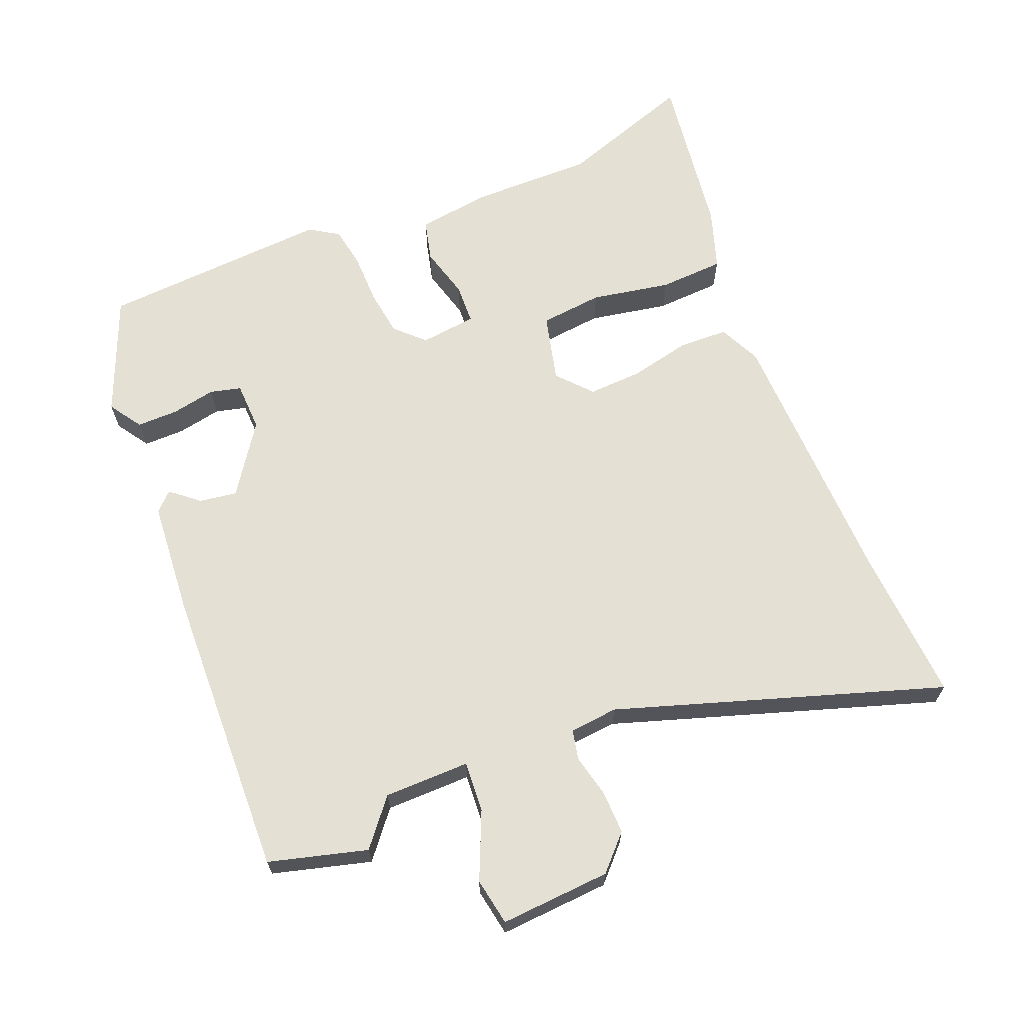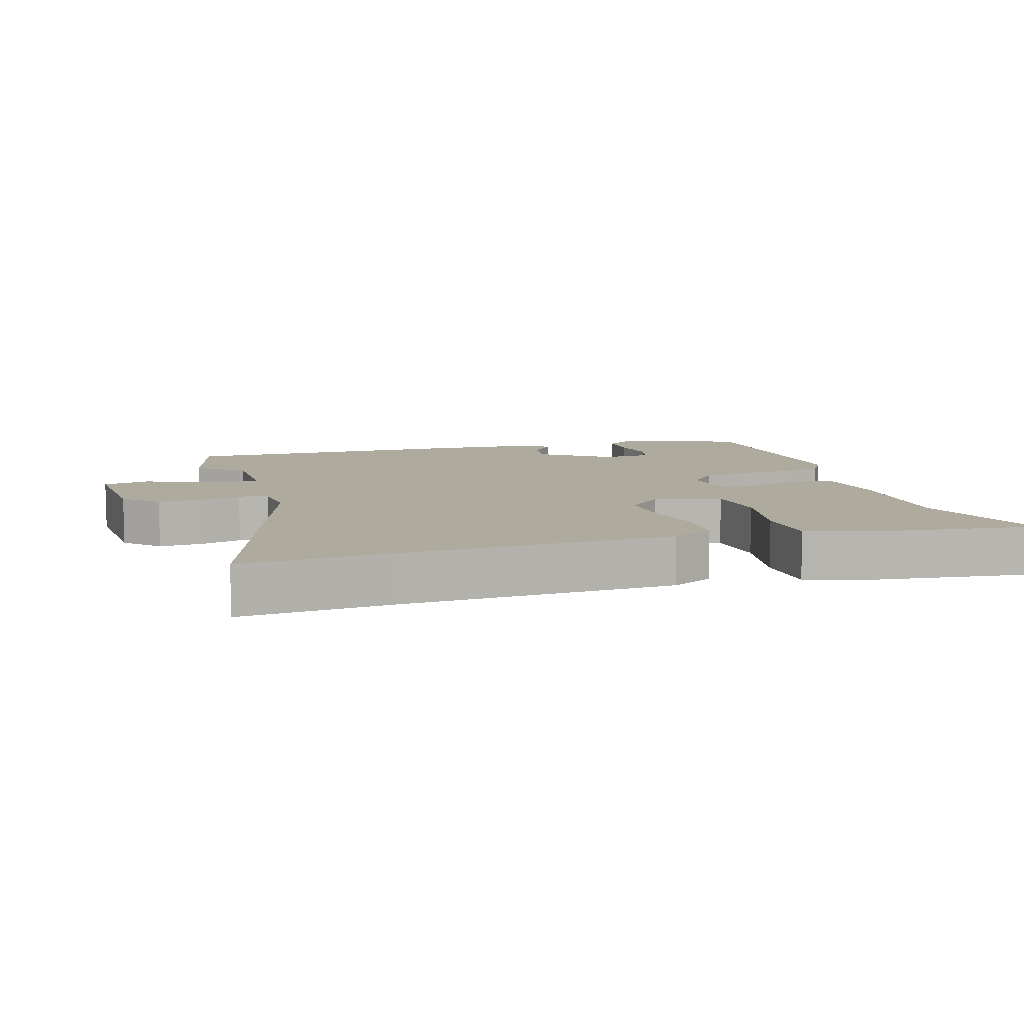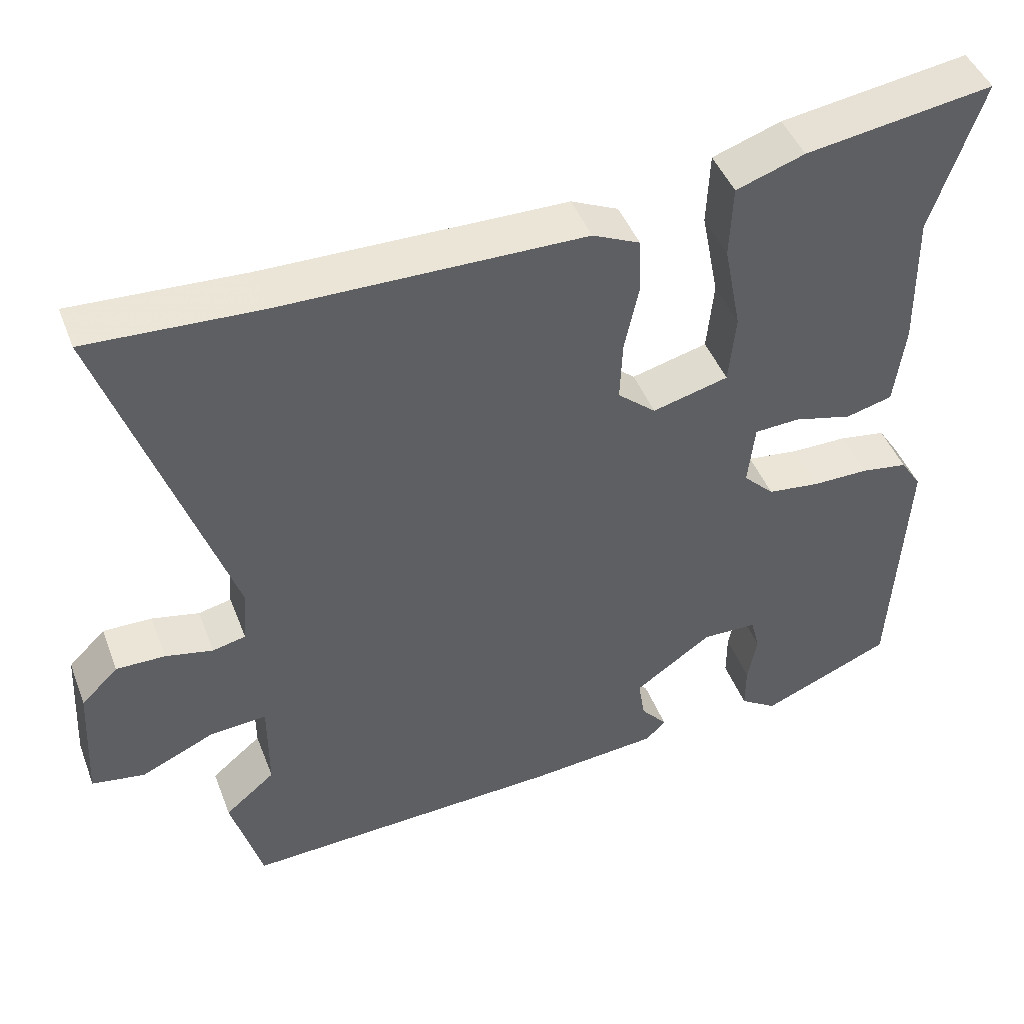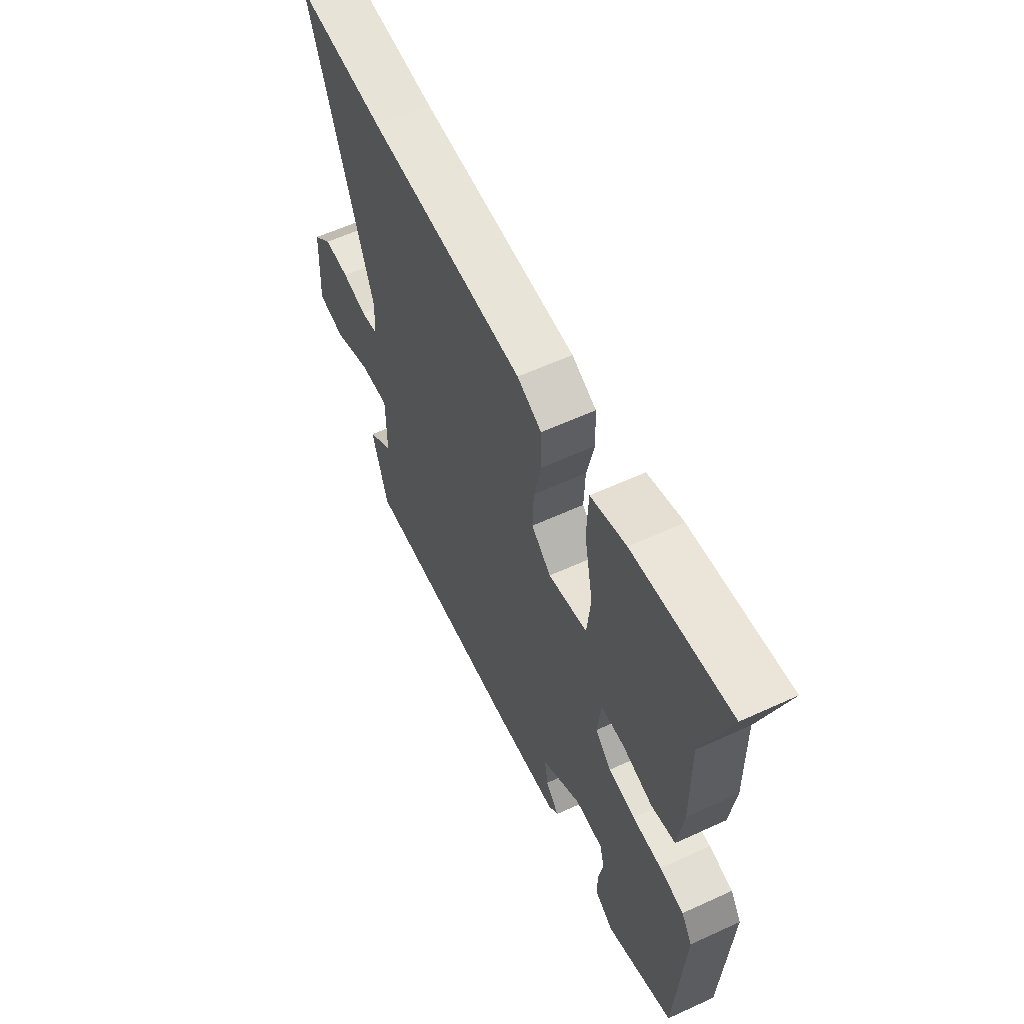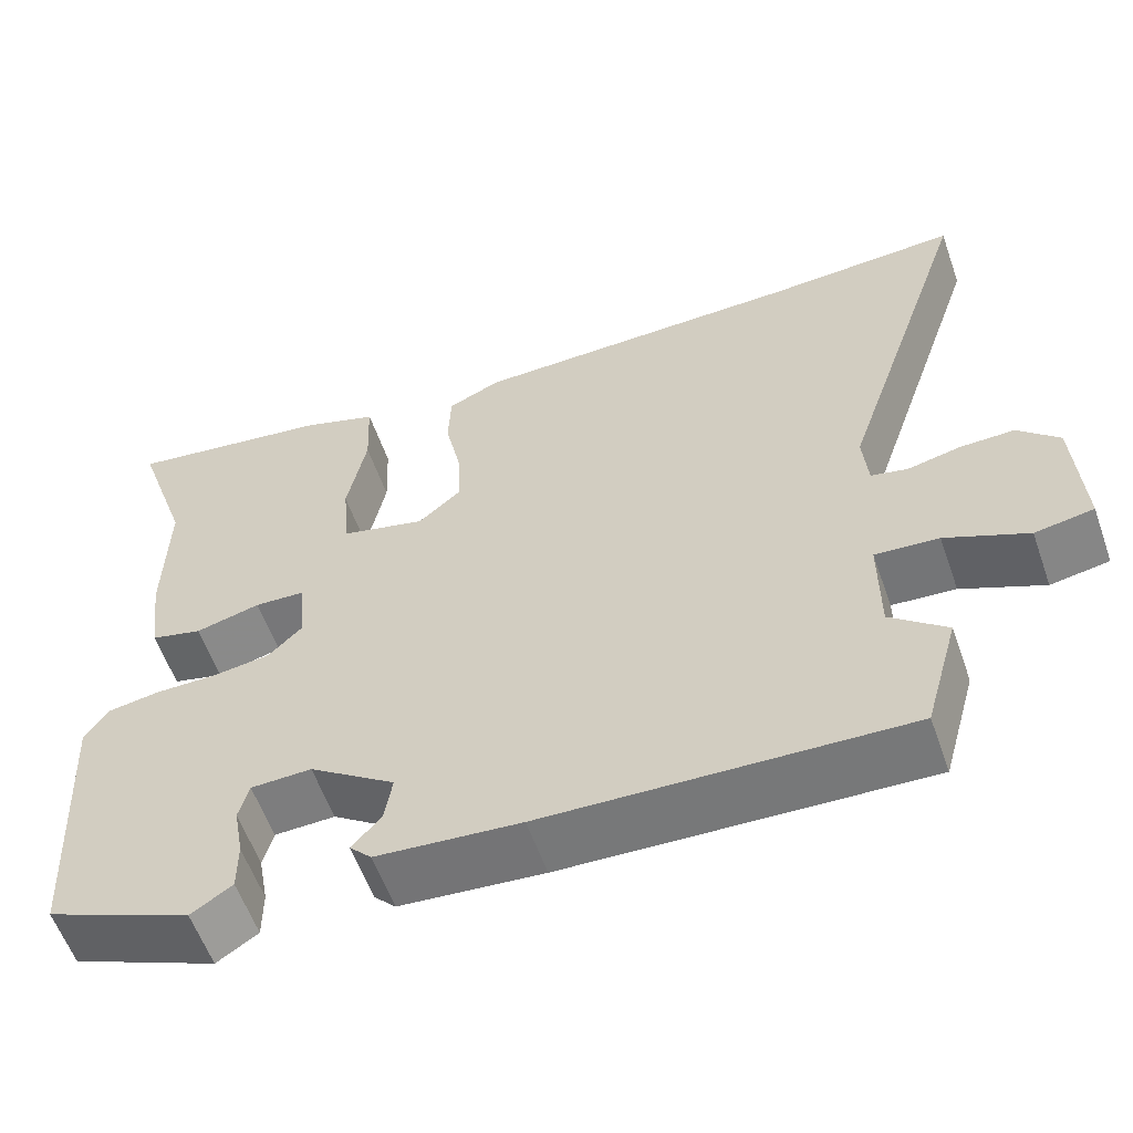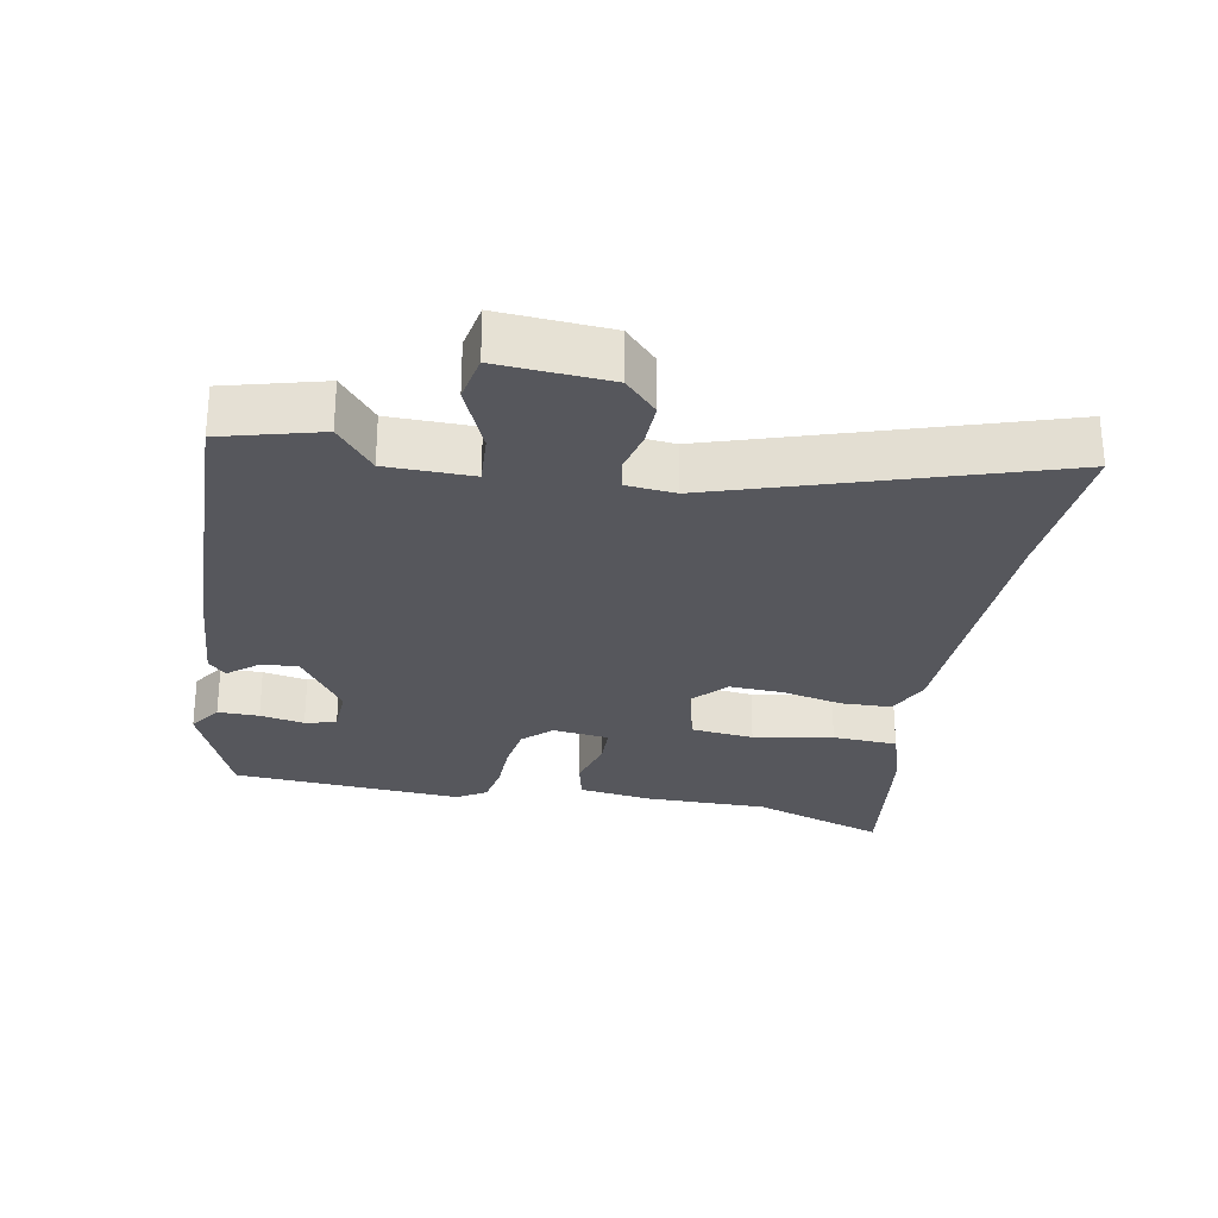
<metadata>
{"format":"obj","ext":"obj","renderer":"f3d","projection":"perspective","resolution":1024,"background":"white","views":[{"elev":65.8,"azim":-112.7,"up":"+Y"},{"elev":9.3,"azim":-17.8,"up":"+Y"},{"elev":45.5,"azim":-20.5,"up":"+Z"},{"elev":59.8,"azim":64.8,"up":"+Z"},{"elev":-58.5,"azim":-160.6,"up":"+Z"},{"elev":-27.5,"azim":-101.4,"up":"+Y"}]}
</metadata>
<code>
v 0.525 0.07 0.574
v 0.458 0.07 0.373
v 0.461 0.07 0.191
v 0.447 0.07 0.081
v 0.385 0.07 0.065
v 0.307 0.07 0.085
v 0.247 0.07 0.082
v 0.238 0.07 -0.002
v 0.279 0.07 -0.043
v 0.348 0.07 -0.052
v 0.424 0.07 -0.052
v 0.486 0.07 -0.062
v 0.514 0.07 -0.105
v 0.495 0.07 -0.448
v 0.321 0.07 -0.521
v 0.272 0.07 -0.489
v 0.272 0.07 -0.428
v 0.284 0.07 -0.362
v 0.272 0.07 -0.316
v 0.199 0.07 -0.314
v 0.096 0.07 -0.386
v 0.105 0.07 -0.442
v 0.14 0.07 -0.483
v 0.114 0.07 -0.51
v -0.058 0.07 -0.525
v -0.488 0.07 -0.543
v -0.529 0.07 -0.398
v -0.462 0.07 -0.342
v -0.462 0.07 -0.215
v -0.538 0.07 -0.221
v -0.636 0.07 -0.265
v -0.706 0.07 -0.253
v -0.697 0.07 -0.089
v -0.648 0.07 -0.041
v -0.583 0.07 -0.042
v -0.52 0.07 -0.056
v -0.476 0.07 -0.046
v -0.47 0.07 0.026
v -0.632 0.07 0.507
v -0.403 0.07 0.495
v -0.001 0.07 0.489
v 0.062 0.07 0.46
v 0.065 0.07 0.386
v 0.046 0.07 0.296
v 0.043 0.07 0.215
v 0.094 0.07 0.171
v 0.195 0.07 0.197
v 0.204 0.07 0.291
v 0.181 0.07 0.409
v 0.185 0.07 0.506
v 0.276 0.07 0.537
v 0.525 0 0.574
v 0.458 0 0.373
v 0.461 0 0.191
v 0.447 0 0.081
v 0.385 0 0.065
v 0.307 0 0.085
v 0.247 0 0.082
v 0.238 0 -0.002
v 0.279 0 -0.043
v 0.348 0 -0.052
v 0.424 0 -0.052
v 0.486 0 -0.062
v 0.514 0 -0.105
v 0.495 0 -0.448
v 0.321 0 -0.521
v 0.272 0 -0.489
v 0.272 0 -0.428
v 0.284 0 -0.362
v 0.272 0 -0.316
v 0.199 0 -0.314
v 0.096 0 -0.386
v 0.105 0 -0.442
v 0.14 0 -0.483
v 0.114 0 -0.51
v -0.058 0 -0.525
v -0.488 0 -0.543
v -0.529 0 -0.398
v -0.462 0 -0.342
v -0.462 0 -0.215
v -0.538 0 -0.221
v -0.636 0 -0.265
v -0.706 0 -0.253
v -0.697 0 -0.089
v -0.648 0 -0.041
v -0.583 0 -0.042
v -0.52 0 -0.056
v -0.476 0 -0.046
v -0.47 0 0.026
v -0.632 0 0.507
v -0.403 0 0.495
v -0.001 0 0.489
v 0.062 0 0.46
v 0.065 0 0.386
v 0.046 0 0.296
v 0.043 0 0.215
v 0.094 0 0.171
v 0.195 0 0.197
v 0.204 0 0.291
v 0.181 0 0.409
v 0.185 0 0.506
v 0.276 0 0.537
f 48 49 50 51
f 47 48 51 1
f 41 42 43 44
f 40 41 44 45
f 38 39 40 45
f 37 38 45 46
f 33 34 35 36
f 31 32 33 36
f 30 31 36 37
f 29 30 37 46
f 25 26 27 28
f 22 23 24 25
f 21 22 25 28
f 20 21 28 29
f 15 16 17 18
f 13 14 15 18
f 13 18 19
f 10 11 12 13
f 9 10 13 19
f 8 9 19 20
f 3 4 5 6
f 2 3 6 7
f 47 1 2 7
f 20 29 46 47
f 7 8 20 47
f 102 101 100 99
f 52 102 99 98
f 95 94 93 92
f 96 95 92 91
f 96 91 90 89
f 97 96 89 88
f 87 86 85 84
f 87 84 83 82
f 88 87 82 81
f 97 88 81 80
f 79 78 77 76
f 76 75 74 73
f 79 76 73 72
f 80 79 72 71
f 69 68 67 66
f 69 66 65 64
f 70 69 64
f 64 63 62 61
f 70 64 61 60
f 71 70 60 59
f 57 56 55 54
f 58 57 54 53
f 58 53 52 98
f 98 97 80 71
f 98 71 59 58
f 1 52 53 2
f 2 53 54 3
f 3 54 55 4
f 4 55 56 5
f 5 56 57 6
f 6 57 58 7
f 7 58 59 8
f 8 59 60 9
f 9 60 61 10
f 10 61 62 11
f 11 62 63 12
f 12 63 64 13
f 13 64 65 14
f 14 65 66 15
f 15 66 67 16
f 16 67 68 17
f 17 68 69 18
f 18 69 70 19
f 19 70 71 20
f 20 71 72 21
f 21 72 73 22
f 22 73 74 23
f 23 74 75 24
f 24 75 76 25
f 25 76 77 26
f 26 77 78 27
f 27 78 79 28
f 28 79 80 29
f 29 80 81 30
f 30 81 82 31
f 31 82 83 32
f 32 83 84 33
f 33 84 85 34
f 34 85 86 35
f 35 86 87 36
f 36 87 88 37
f 37 88 89 38
f 38 89 90 39
f 39 90 91 40
f 40 91 92 41
f 41 92 93 42
f 42 93 94 43
f 43 94 95 44
f 44 95 96 45
f 45 96 97 46
f 46 97 98 47
f 47 98 99 48
f 48 99 100 49
f 49 100 101 50
f 50 101 102 51
f 51 102 52 1

</code>
